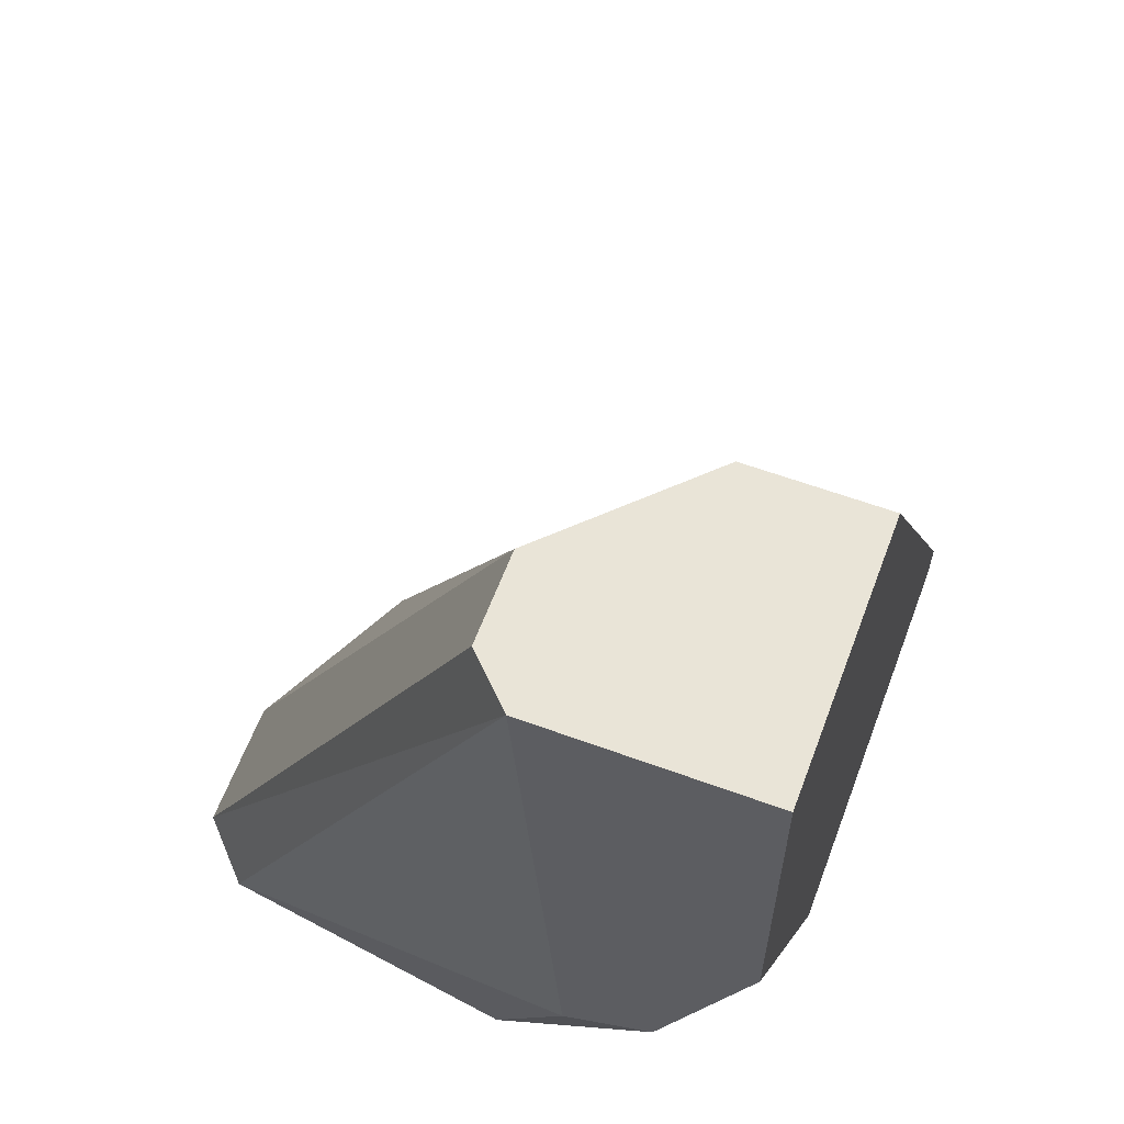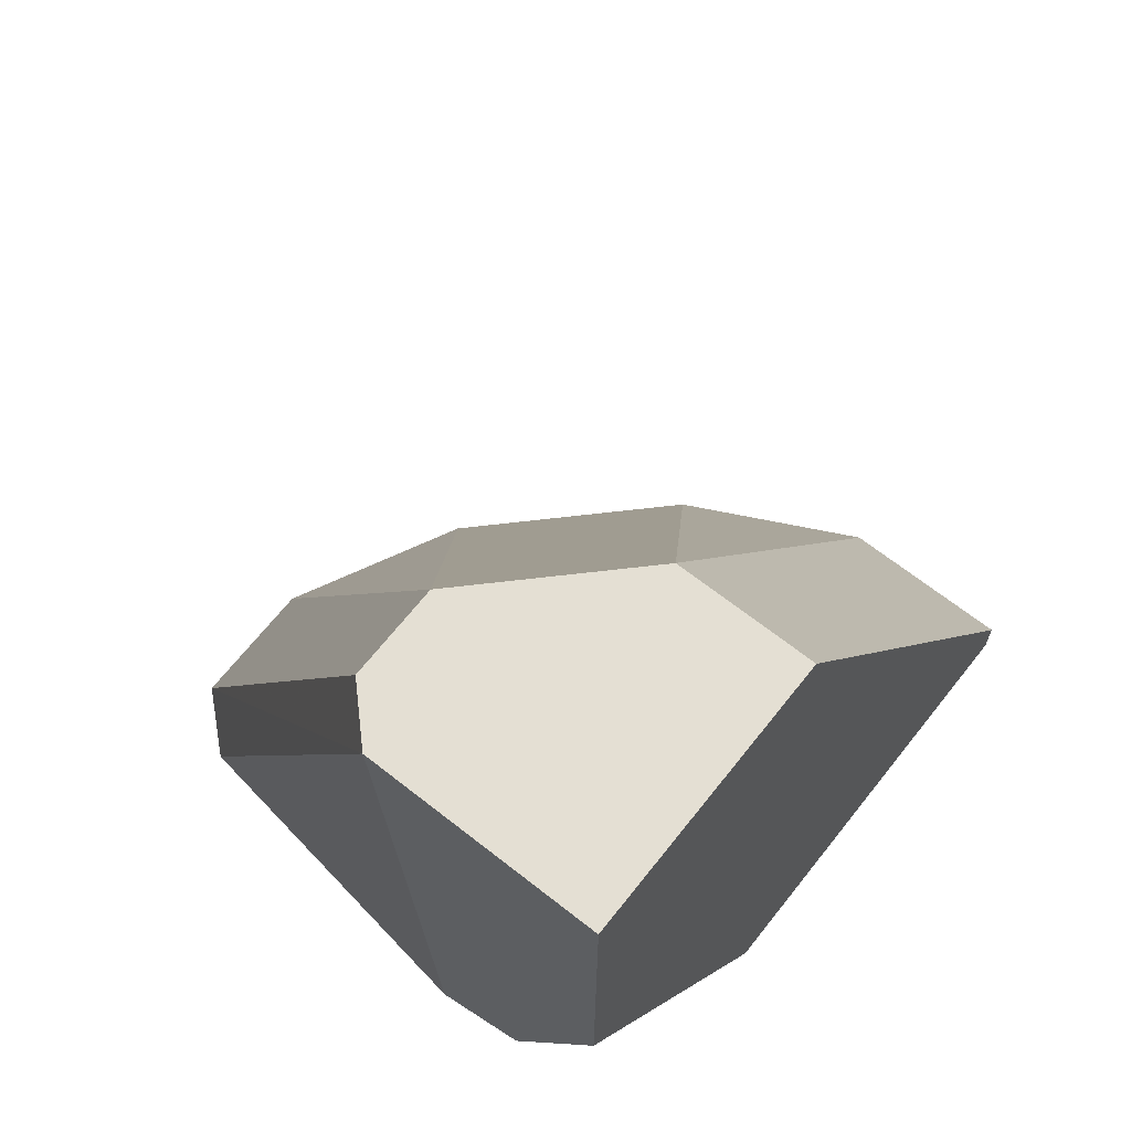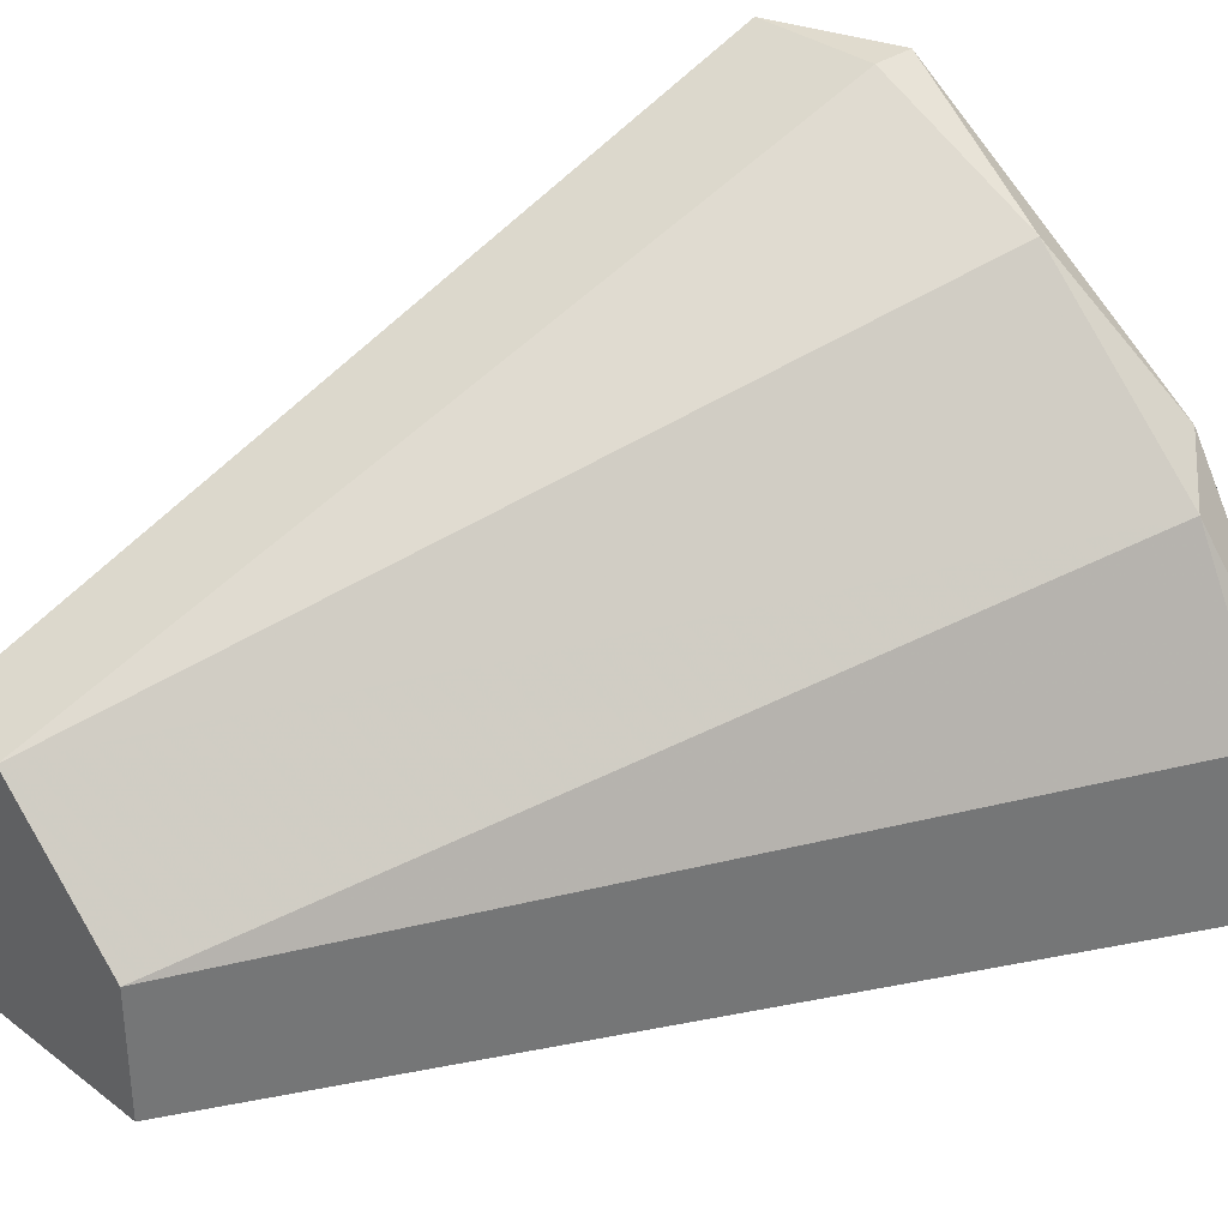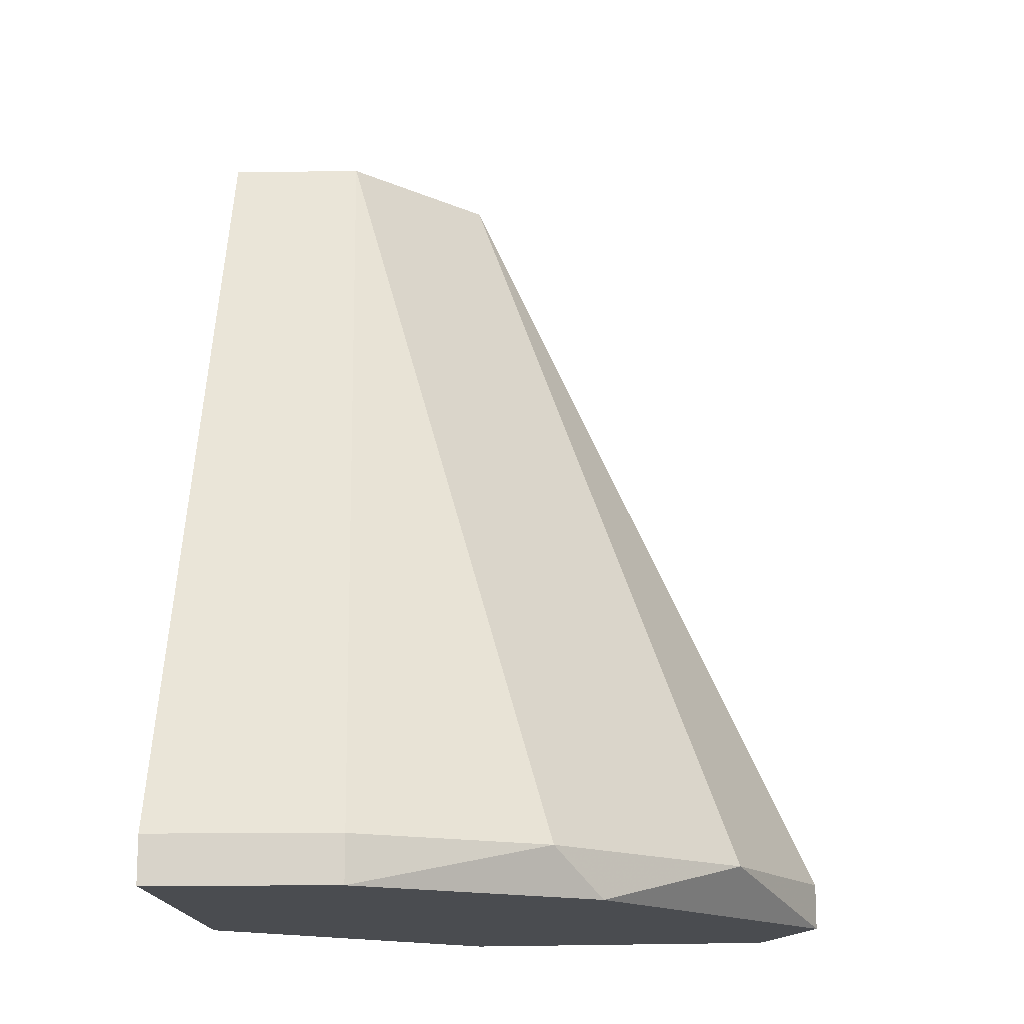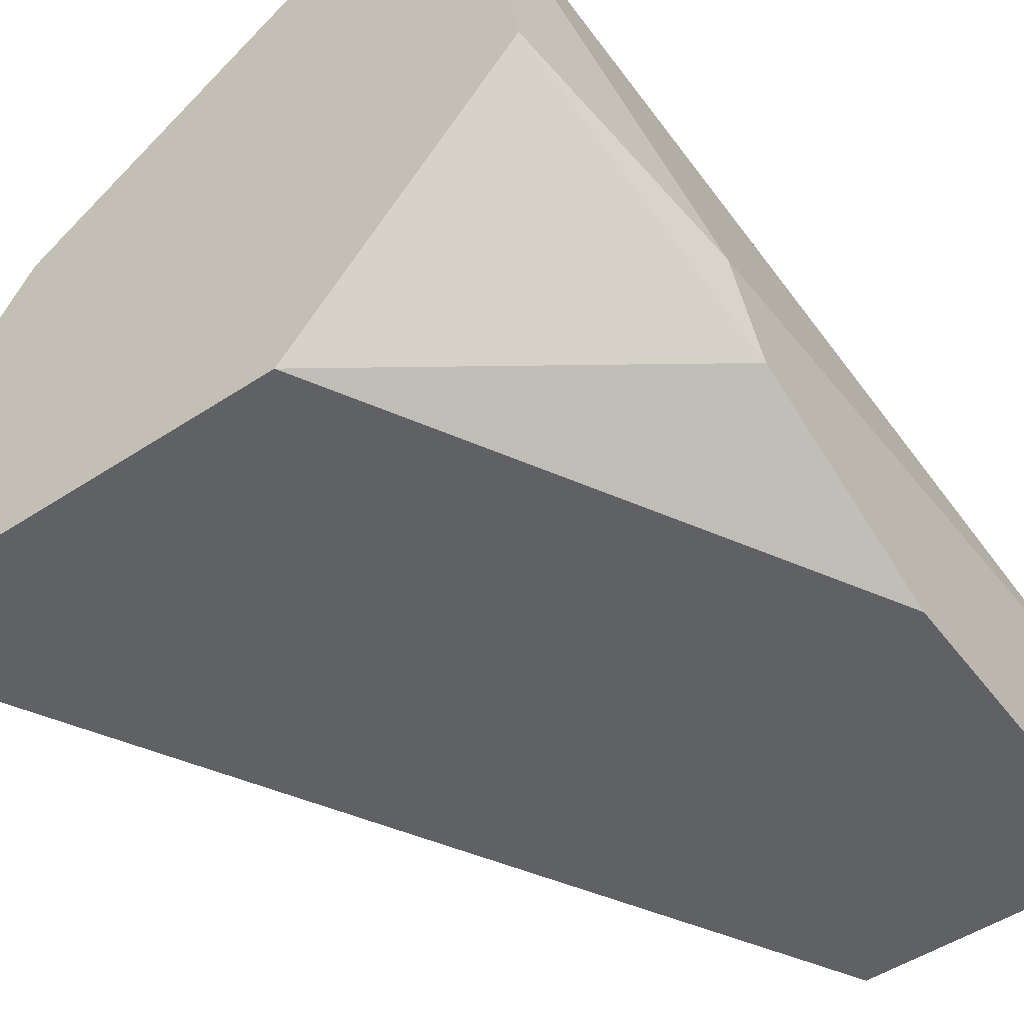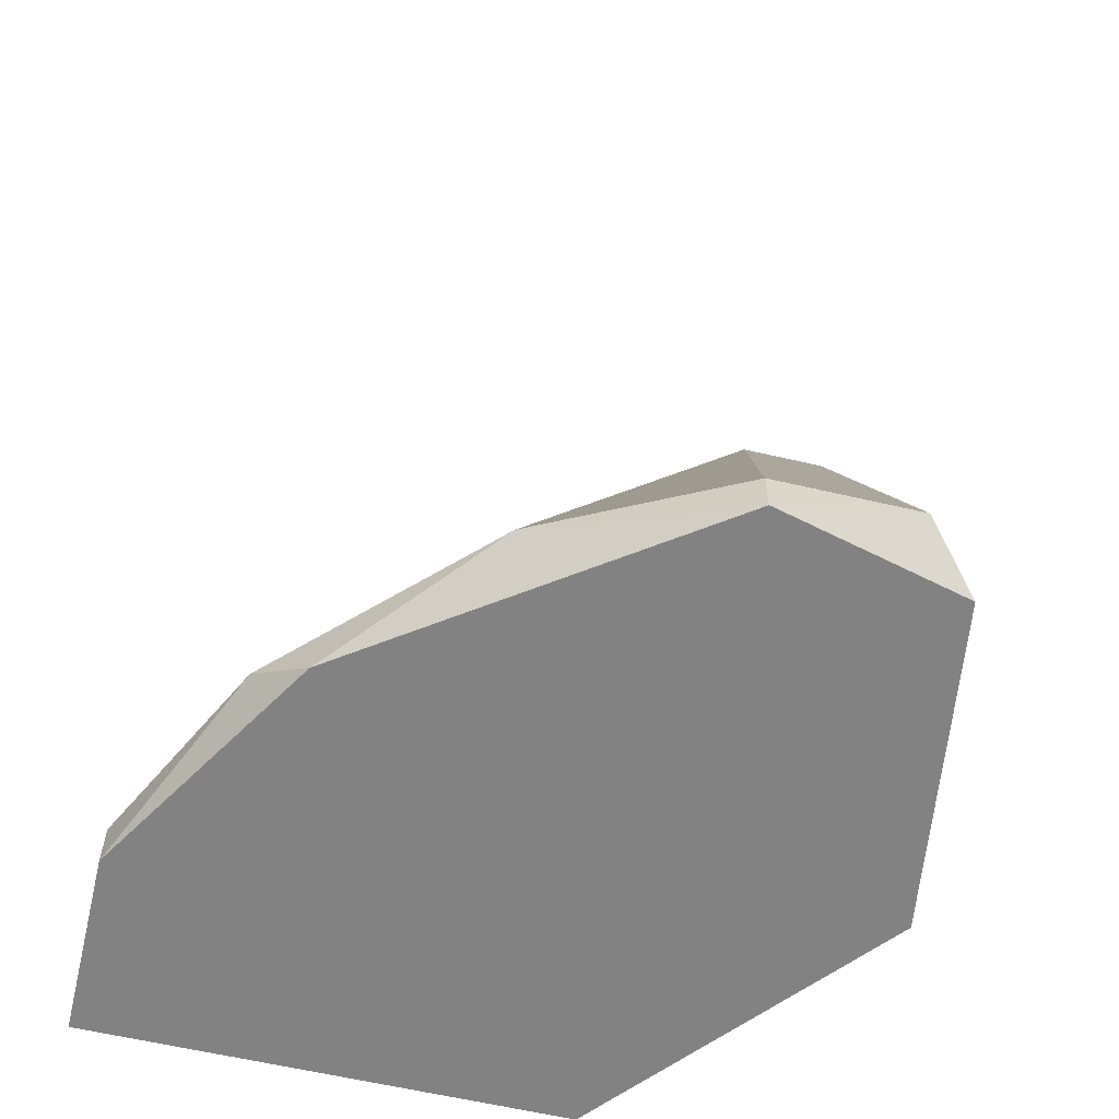
<metadata>
{"format":"obj","ext":"obj","renderer":"f3d","projection":"perspective","resolution":1024,"background":"white","views":[{"elev":60.9,"azim":110.5,"up":"+Y"},{"elev":66.7,"azim":128.3,"up":"+Y"},{"elev":33.5,"azim":-134.2,"up":"+Z"},{"elev":-14.9,"azim":-88.5,"up":"+Y"},{"elev":-50.4,"azim":35.8,"up":"+Z"},{"elev":-60.9,"azim":-13.4,"up":"+Y"}]}
</metadata>
<code>
v 0.03474 -0.02448 0.01784
v 0.03474 -0.00085 0.007347
v 0.02556 -0.02448 0.01522
v 0.03606 -0.02579 0.01653
v 0.01768 -0.02448 -0.000532
v 0.01768 -0.02448 0.004719
v 0.01768 -0.02579 -0.000532
v 0.01768 -0.02579 0.004719
v 0.03737 -0.02579 0.007347
v 0.03737 -0.00085 0.007347
v 0.03868 -0.01922 0.004719
v 0.03868 -0.01791 0.002095
v 0.03868 -0.01136 -0.000532
v 0.03868 -0.00085 -0.000532
v 0.03868 -0.00085 0.006032
v 0.03081 -0.02448 0.01784
v 0.03081 -0.02579 -0.000532
v 0.03081 -0.02579 0.01784
v 0.03081 -0.00085 -0.000532
v 0.03081 -0.00085 0.003408
v 0.02031 -0.02448 0.009966
v 0.02162 -0.02579 0.01128
f 3 21 22
f 8 7 18
f 18 7 17
f 7 19 17
f 18 17 4
f 19 2 14
f 17 19 14
f 14 2 15
f 12 14 15
f 2 19 20
f 21 2 20
f 17 12 9
f 4 17 9
f 2 21 3
f 18 4 1
f 4 15 1
f 7 8 6
f 8 21 6
f 20 19 6
f 21 20 6
f 12 17 13
f 17 14 13
f 14 12 13
f 12 15 11
f 15 4 11
f 9 12 11
f 4 9 11
f 3 18 16
f 2 3 16
f 18 1 16
f 1 2 16
f 19 7 5
f 7 6 5
f 6 19 5
f 15 2 10
f 2 1 10
f 1 15 10
f 8 18 22
f 21 8 22
f 18 3 22

</code>
